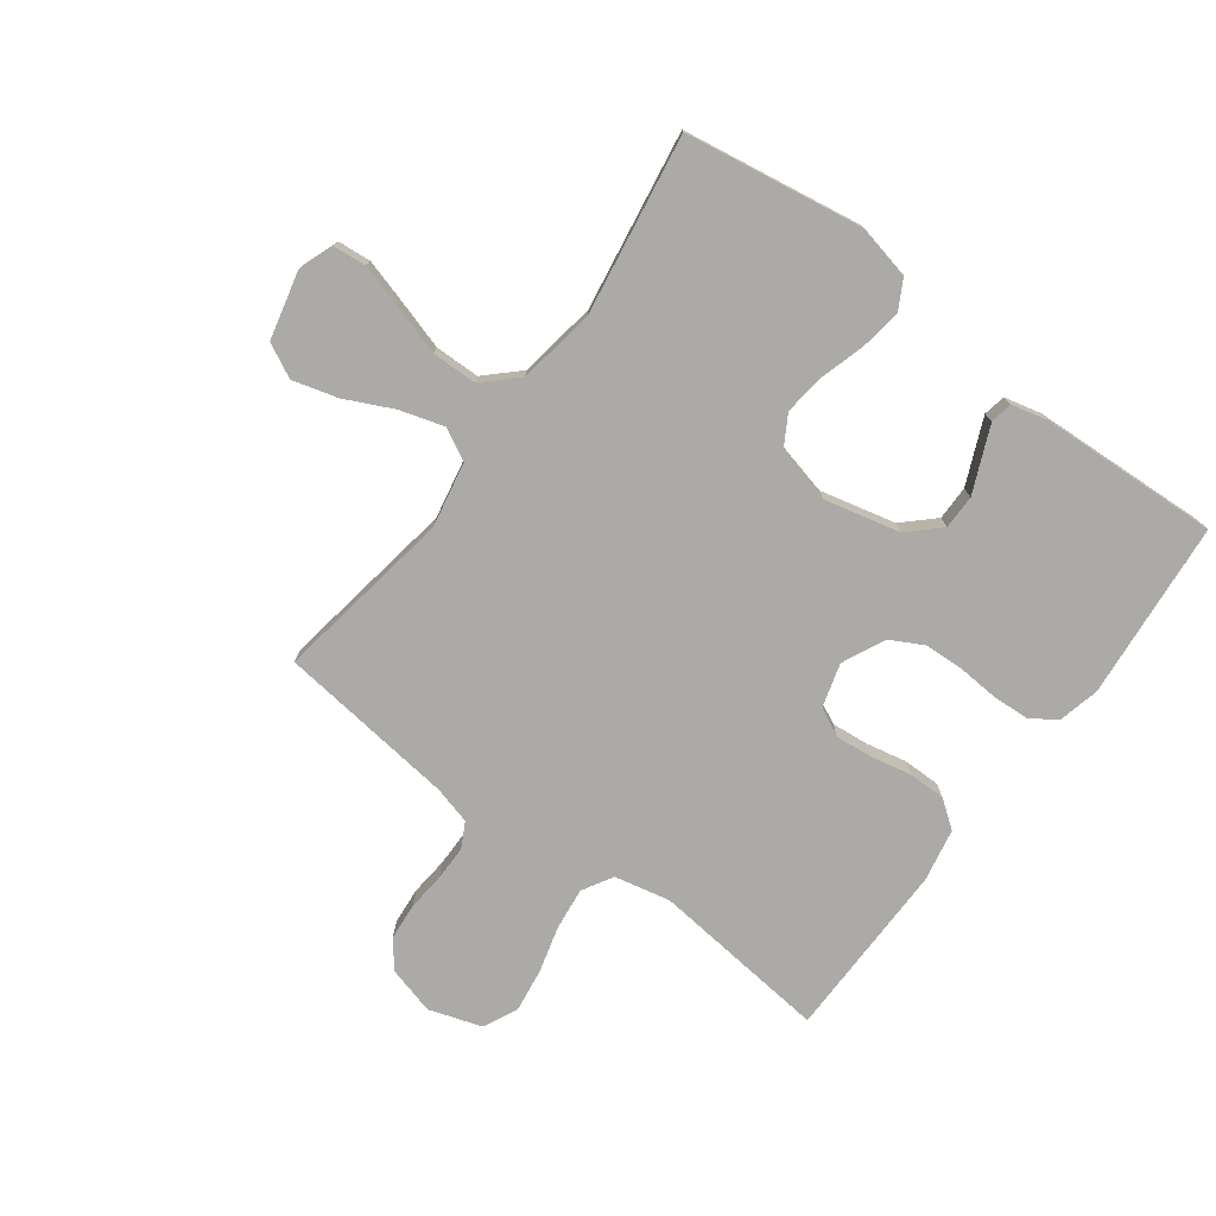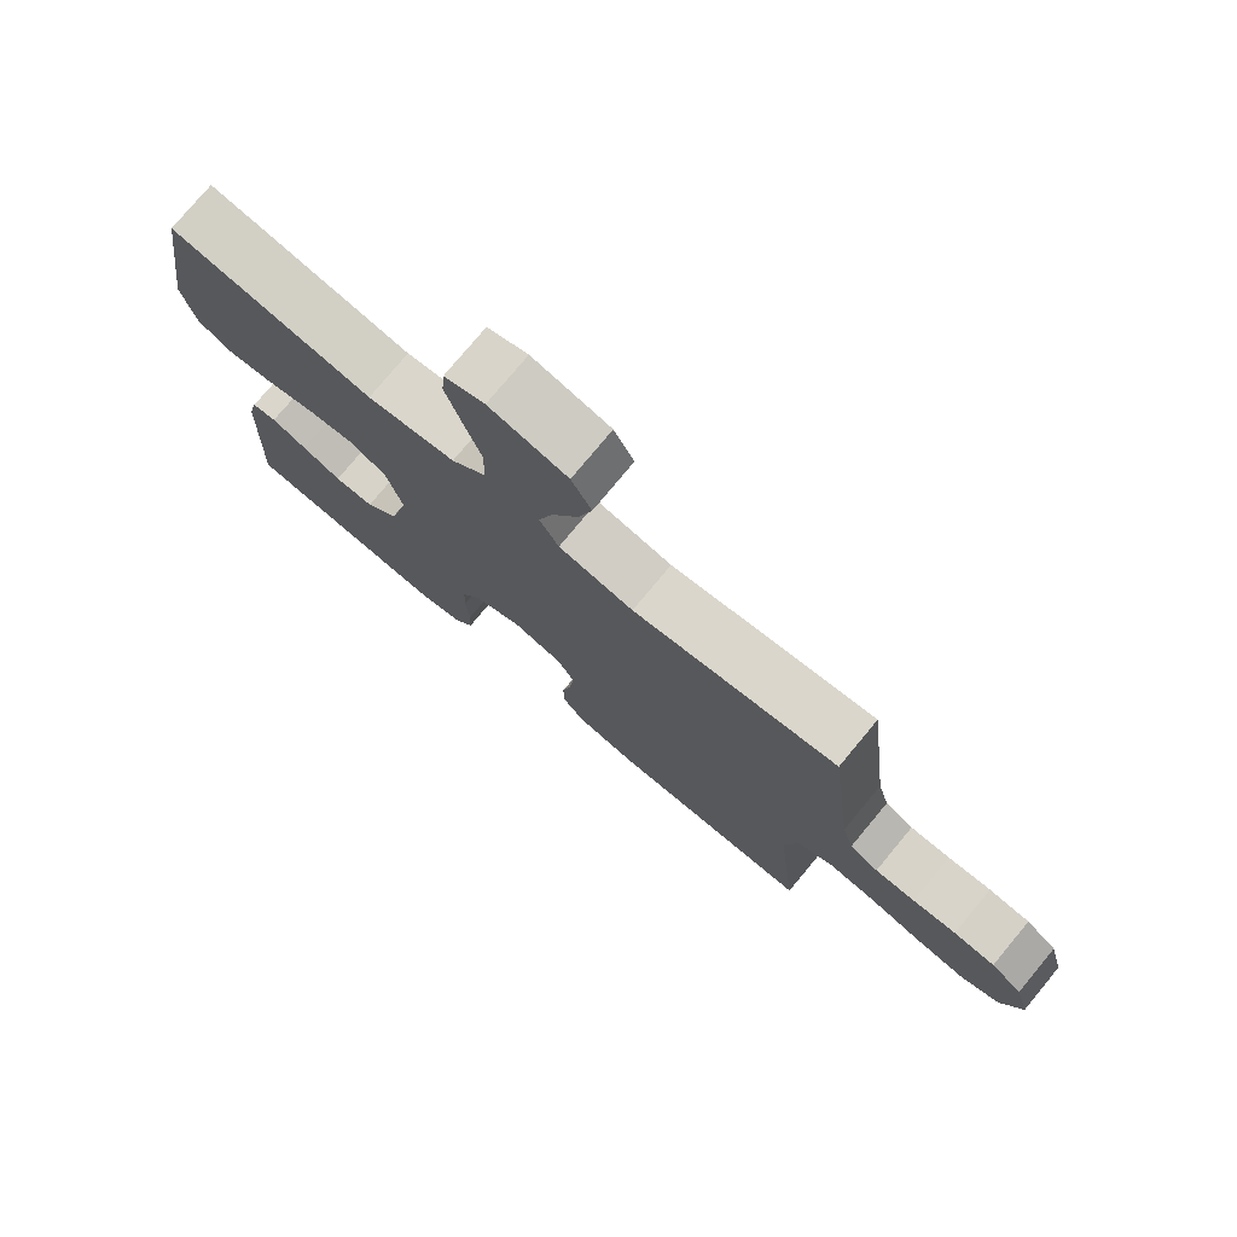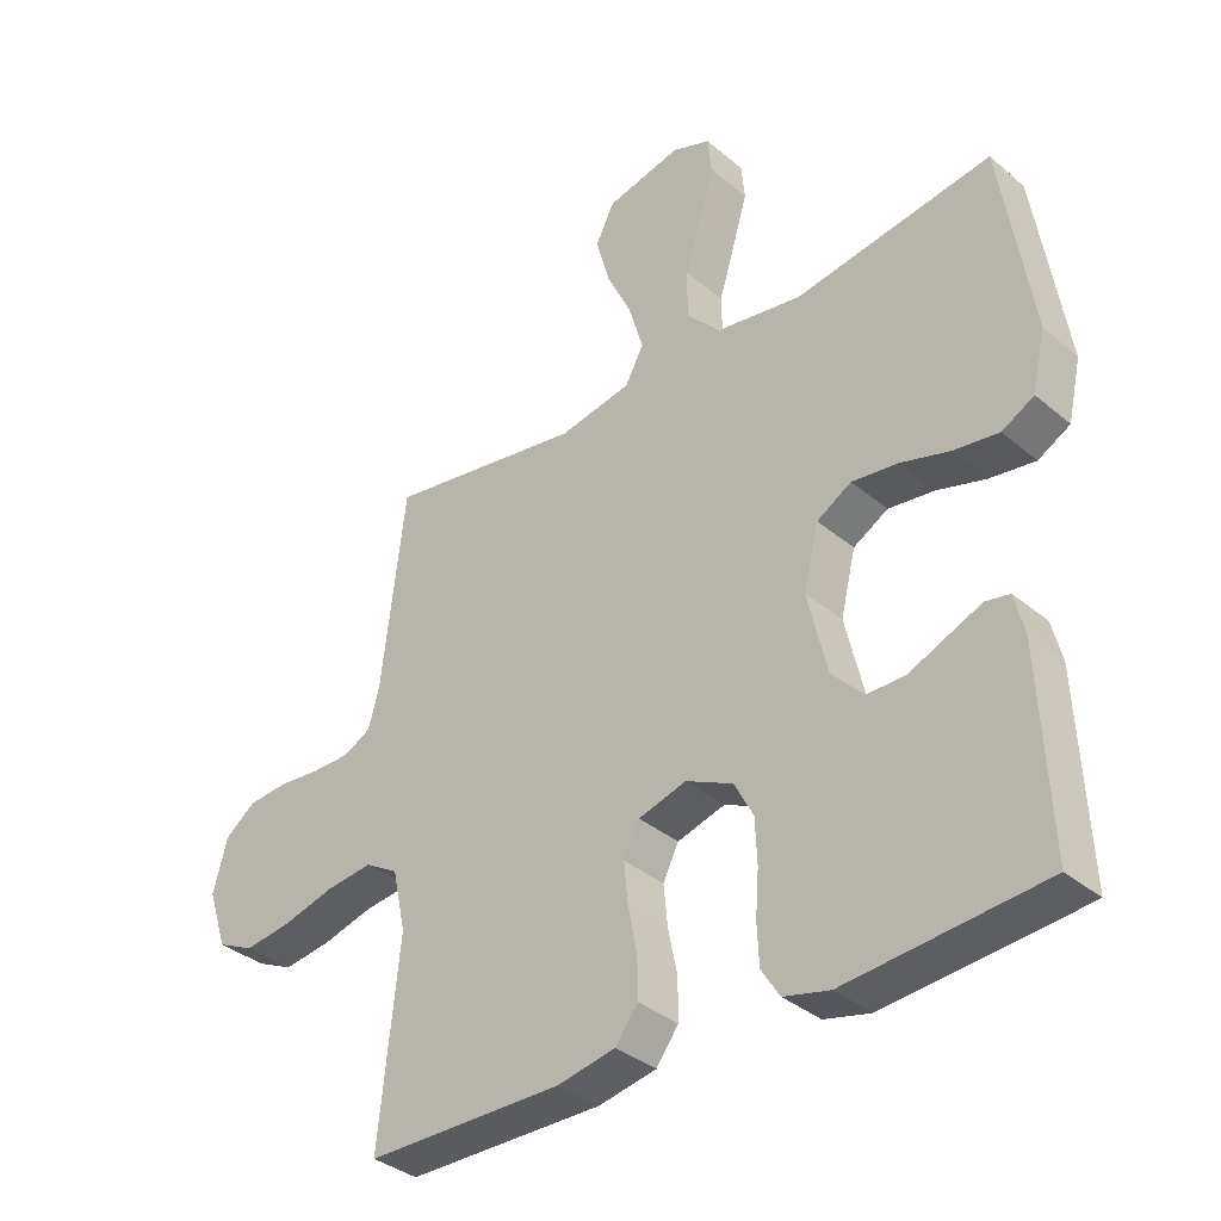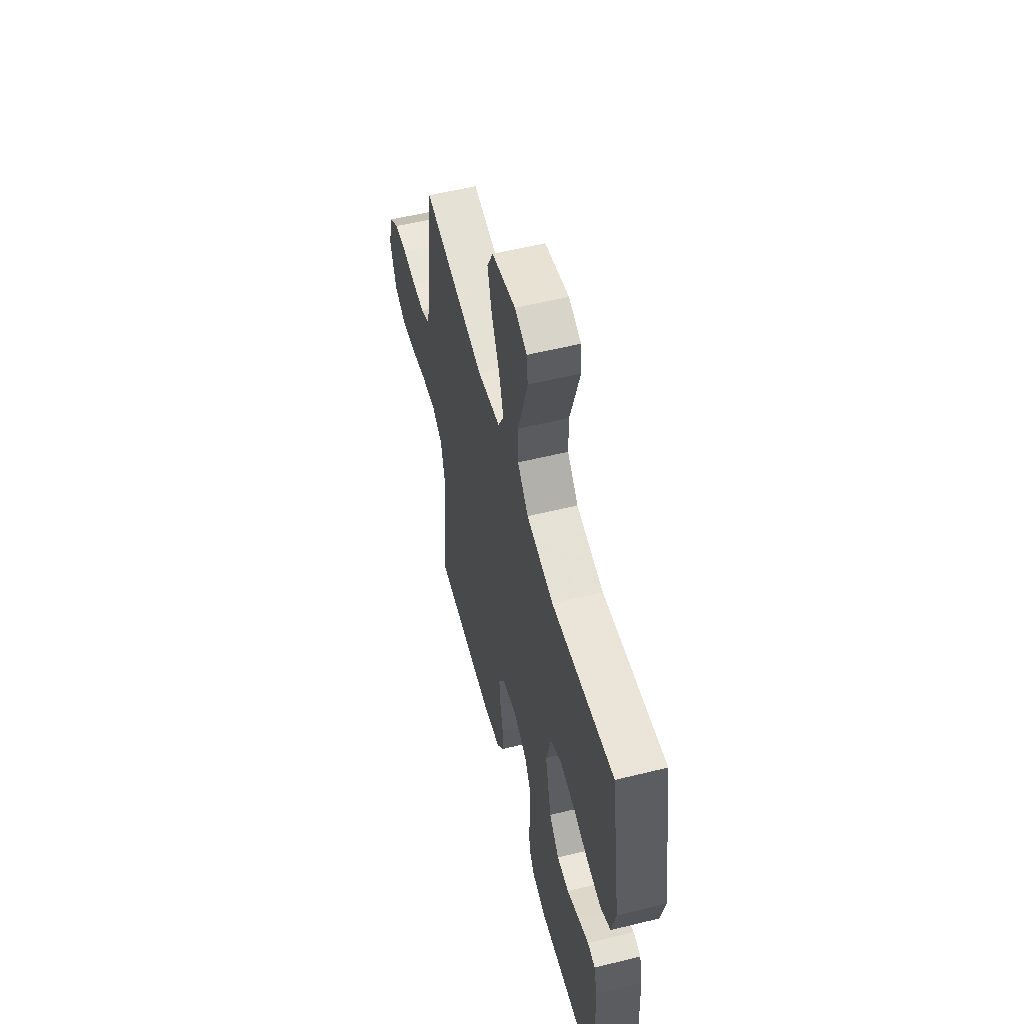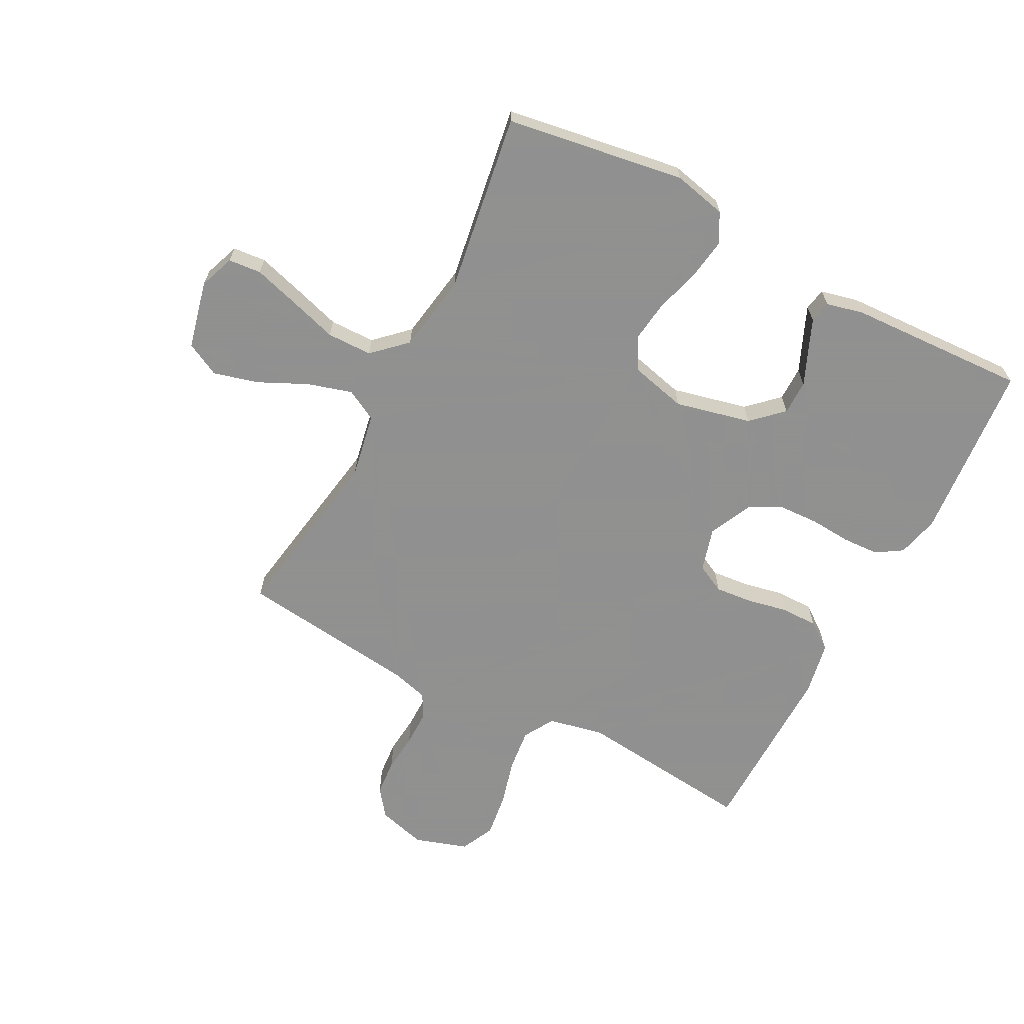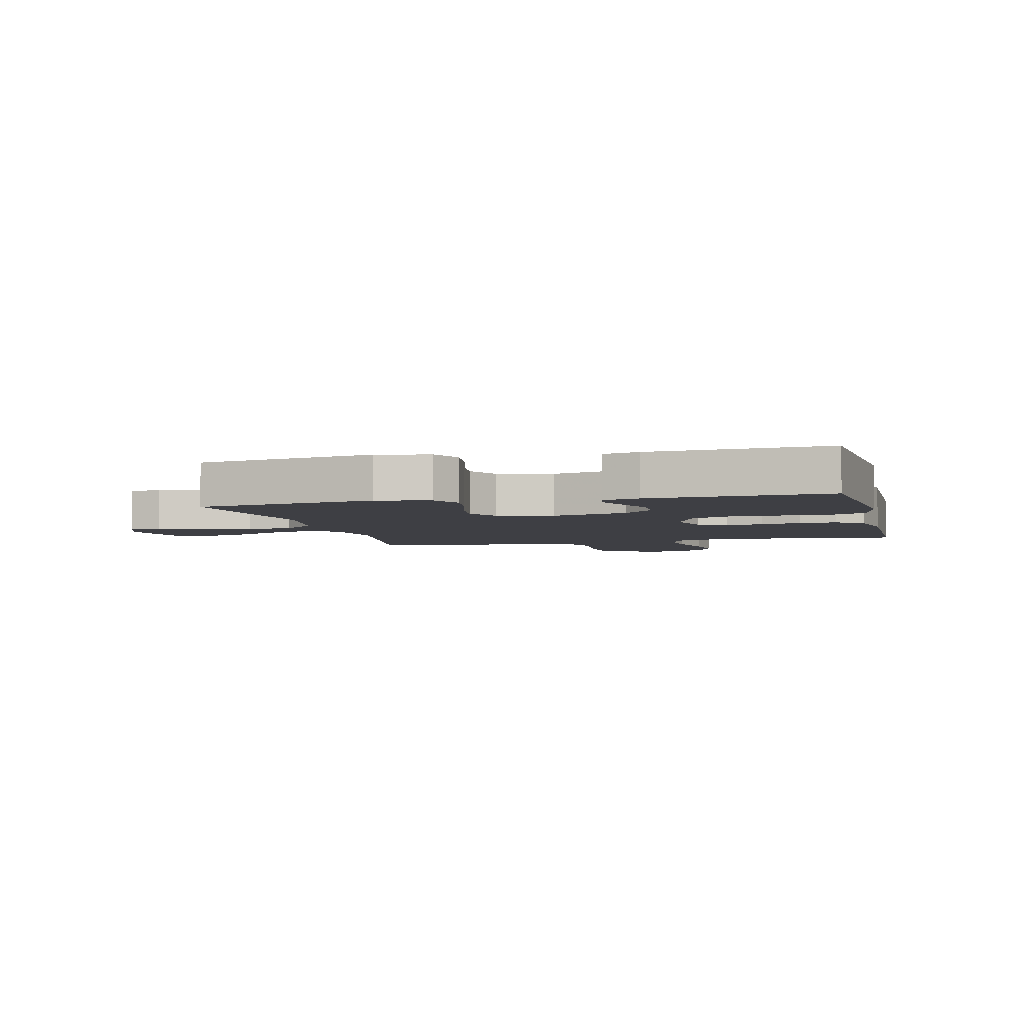
<metadata>
{"format":"obj","ext":"obj","renderer":"f3d","projection":"perspective","resolution":1024,"background":"white","views":[{"elev":-76.1,"azim":53.5,"up":"+Y"},{"elev":76.9,"azim":-140.3,"up":"+Z"},{"elev":-35.6,"azim":42.2,"up":"+Z"},{"elev":55.9,"azim":75.5,"up":"+Z"},{"elev":-65.8,"azim":62.3,"up":"+Y"},{"elev":-4.5,"azim":104.0,"up":"+Y"}]}
</metadata>
<code>
v 0.5 0.07 -0.5
v 0.2 0.07 -0.526
v 0.13 0.07 -0.509
v 0.102 0.07 -0.465
v 0.099 0.07 -0.404
v 0.104 0.07 -0.335
v 0.101 0.07 -0.268
v 0.072 0.07 -0.213
v 0 0.07 -0.179
v -0.073 0.07 -0.2
v -0.097 0.07 -0.248
v -0.091 0.07 -0.311
v -0.077 0.07 -0.379
v -0.077 0.07 -0.441
v -0.111 0.07 -0.487
v -0.2 0.07 -0.504
v -0.5 0.07 -0.5
v -0.468 0.07 -0.2
v -0.488 0.07 -0.107
v -0.539 0.07 -0.077
v -0.61 0.07 -0.085
v -0.688 0.07 -0.106
v -0.761 0.07 -0.116
v -0.818 0.07 -0.089
v -0.847 0.07 0
v -0.825 0.07 0.081
v -0.779 0.07 0.116
v -0.718 0.07 0.121
v -0.654 0.07 0.115
v -0.595 0.07 0.115
v -0.553 0.07 0.137
v -0.536 0.07 0.2
v -0.5 0.07 0.5
v -0.2 0.07 0.451
v -0.09 0.07 0.472
v -0.062 0.07 0.525
v -0.084 0.07 0.599
v -0.122 0.07 0.679
v -0.143 0.07 0.755
v -0.114 0.07 0.812
v 0 0.07 0.839
v 0.059 0.07 0.817
v 0.064 0.07 0.762
v 0.042 0.07 0.687
v 0.017 0.07 0.605
v 0.018 0.07 0.529
v 0.07 0.07 0.474
v 0.2 0.07 0.453
v 0.5 0.07 0.5
v 0.547 0.07 0.2
v 0.527 0.07 0.111
v 0.478 0.07 0.084
v 0.409 0.07 0.094
v 0.334 0.07 0.116
v 0.264 0.07 0.125
v 0.211 0.07 0.094
v 0.188 0.07 0
v 0.218 0.07 -0.127
v 0.266 0.07 -0.178
v 0.324 0.07 -0.178
v 0.382 0.07 -0.153
v 0.434 0.07 -0.131
v 0.471 0.07 -0.138
v 0.486 0.07 -0.2
v 0.5 0 -0.5
v 0.2 0 -0.526
v 0.13 0 -0.509
v 0.102 0 -0.465
v 0.099 0 -0.404
v 0.104 0 -0.335
v 0.101 0 -0.268
v 0.072 0 -0.213
v 0 0 -0.179
v -0.073 0 -0.2
v -0.097 0 -0.248
v -0.091 0 -0.311
v -0.077 0 -0.379
v -0.077 0 -0.441
v -0.111 0 -0.487
v -0.2 0 -0.504
v -0.5 0 -0.5
v -0.468 0 -0.2
v -0.488 0 -0.107
v -0.539 0 -0.077
v -0.61 0 -0.085
v -0.688 0 -0.106
v -0.761 0 -0.116
v -0.818 0 -0.089
v -0.847 0 0
v -0.825 0 0.081
v -0.779 0 0.116
v -0.718 0 0.121
v -0.654 0 0.115
v -0.595 0 0.115
v -0.553 0 0.137
v -0.536 0 0.2
v -0.5 0 0.5
v -0.2 0 0.451
v -0.09 0 0.472
v -0.062 0 0.525
v -0.084 0 0.599
v -0.122 0 0.679
v -0.143 0 0.755
v -0.114 0 0.812
v 0 0 0.839
v 0.059 0 0.817
v 0.064 0 0.762
v 0.042 0 0.687
v 0.017 0 0.605
v 0.018 0 0.529
v 0.07 0 0.474
v 0.2 0 0.453
v 0.5 0 0.5
v 0.547 0 0.2
v 0.527 0 0.111
v 0.478 0 0.084
v 0.409 0 0.094
v 0.334 0 0.116
v 0.264 0 0.125
v 0.211 0 0.094
v 0.188 0 0
v 0.218 0 -0.127
v 0.266 0 -0.178
v 0.324 0 -0.178
v 0.382 0 -0.153
v 0.434 0 -0.131
v 0.471 0 -0.138
v 0.486 0 -0.2
f 60 61 62 63
f 60 63 64 1
f 51 52 53 54
f 51 54 55
f 48 49 50 51
f 47 48 51 55
f 46 47 55 56
f 42 43 44 45
f 40 41 42 45
f 40 45 46
f 37 38 39 40
f 36 37 40 46
f 35 36 46 56
f 32 33 34
f 31 32 34 35
f 26 27 28 29
f 26 29 30
f 25 26 30
f 24 25 30
f 21 22 23 24
f 20 21 24 30
f 19 20 30 31
f 15 16 17 18
f 15 18 19
f 12 13 14 15
f 11 12 15 19
f 10 11 19 31
f 3 4 5 6
f 3 6 7
f 2 3 7
f 59 60 1 2
f 58 59 2 7
f 57 58 7 8
f 56 57 8 9
f 31 35 56
f 9 10 31 56
f 127 126 125 124
f 65 128 127 124
f 118 117 116 115
f 119 118 115
f 115 114 113 112
f 119 115 112 111
f 120 119 111 110
f 109 108 107 106
f 109 106 105 104
f 110 109 104
f 104 103 102 101
f 110 104 101 100
f 120 110 100 99
f 98 97 96
f 99 98 96 95
f 93 92 91 90
f 94 93 90
f 94 90 89
f 94 89 88
f 88 87 86 85
f 94 88 85 84
f 95 94 84 83
f 82 81 80 79
f 83 82 79
f 79 78 77 76
f 83 79 76 75
f 95 83 75 74
f 70 69 68 67
f 71 70 67
f 71 67 66
f 66 65 124 123
f 71 66 123 122
f 72 71 122 121
f 73 72 121 120
f 120 99 95
f 120 95 74 73
f 1 65 66 2
f 2 66 67 3
f 3 67 68 4
f 4 68 69 5
f 5 69 70 6
f 6 70 71 7
f 7 71 72 8
f 8 72 73 9
f 9 73 74 10
f 10 74 75 11
f 11 75 76 12
f 12 76 77 13
f 13 77 78 14
f 14 78 79 15
f 15 79 80 16
f 16 80 81 17
f 17 81 82 18
f 18 82 83 19
f 19 83 84 20
f 20 84 85 21
f 21 85 86 22
f 22 86 87 23
f 23 87 88 24
f 24 88 89 25
f 25 89 90 26
f 26 90 91 27
f 27 91 92 28
f 28 92 93 29
f 29 93 94 30
f 30 94 95 31
f 31 95 96 32
f 32 96 97 33
f 33 97 98 34
f 34 98 99 35
f 35 99 100 36
f 36 100 101 37
f 37 101 102 38
f 38 102 103 39
f 39 103 104 40
f 40 104 105 41
f 41 105 106 42
f 42 106 107 43
f 43 107 108 44
f 44 108 109 45
f 45 109 110 46
f 46 110 111 47
f 47 111 112 48
f 48 112 113 49
f 49 113 114 50
f 50 114 115 51
f 51 115 116 52
f 52 116 117 53
f 53 117 118 54
f 54 118 119 55
f 55 119 120 56
f 56 120 121 57
f 57 121 122 58
f 58 122 123 59
f 59 123 124 60
f 60 124 125 61
f 61 125 126 62
f 62 126 127 63
f 63 127 128 64
f 64 128 65 1

</code>
